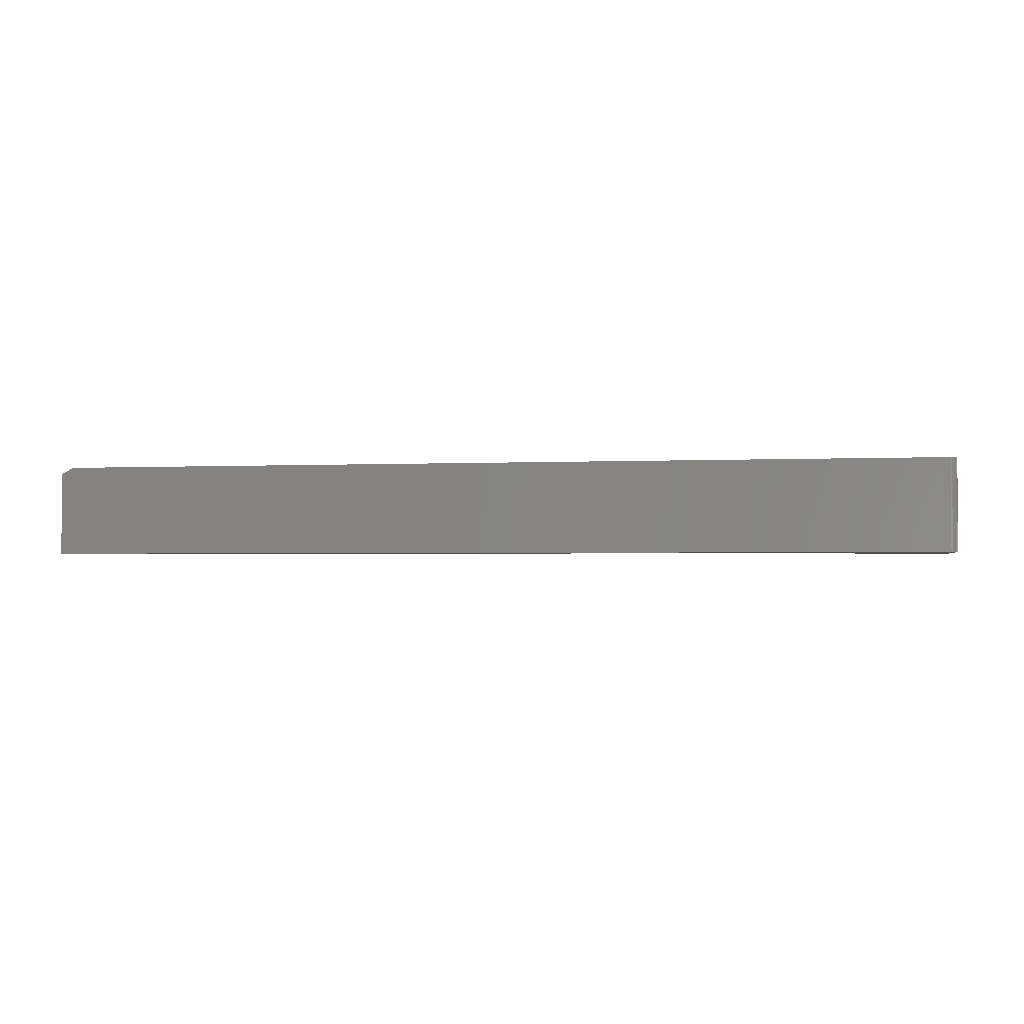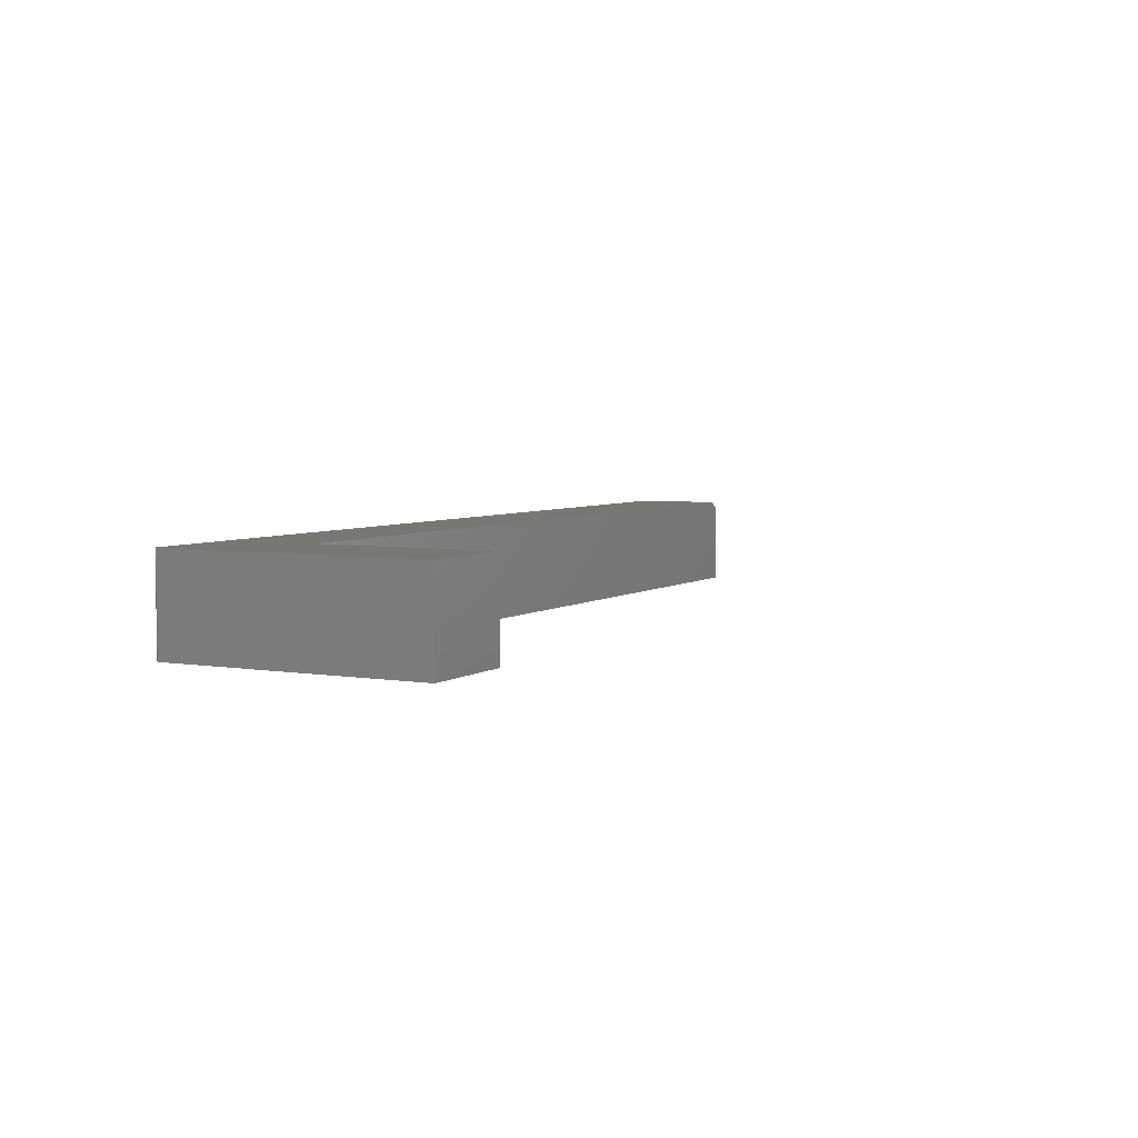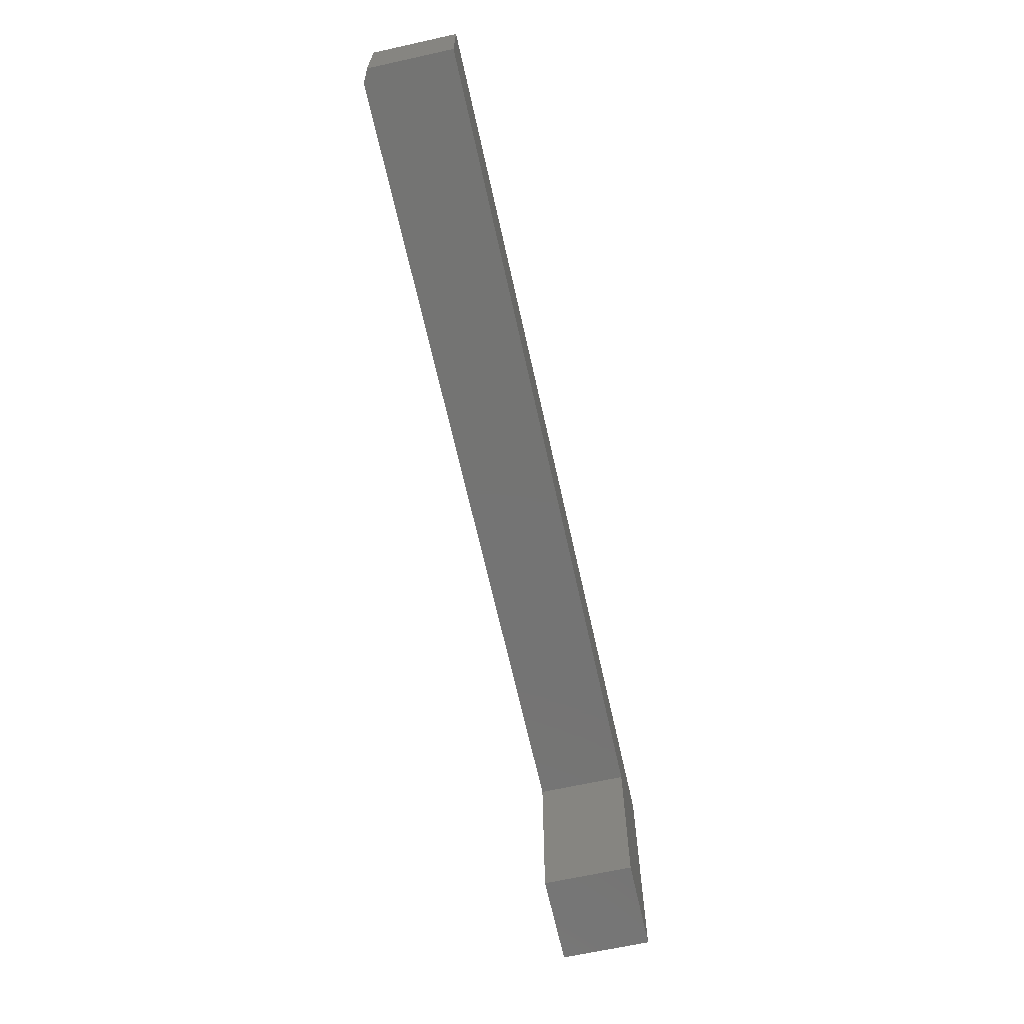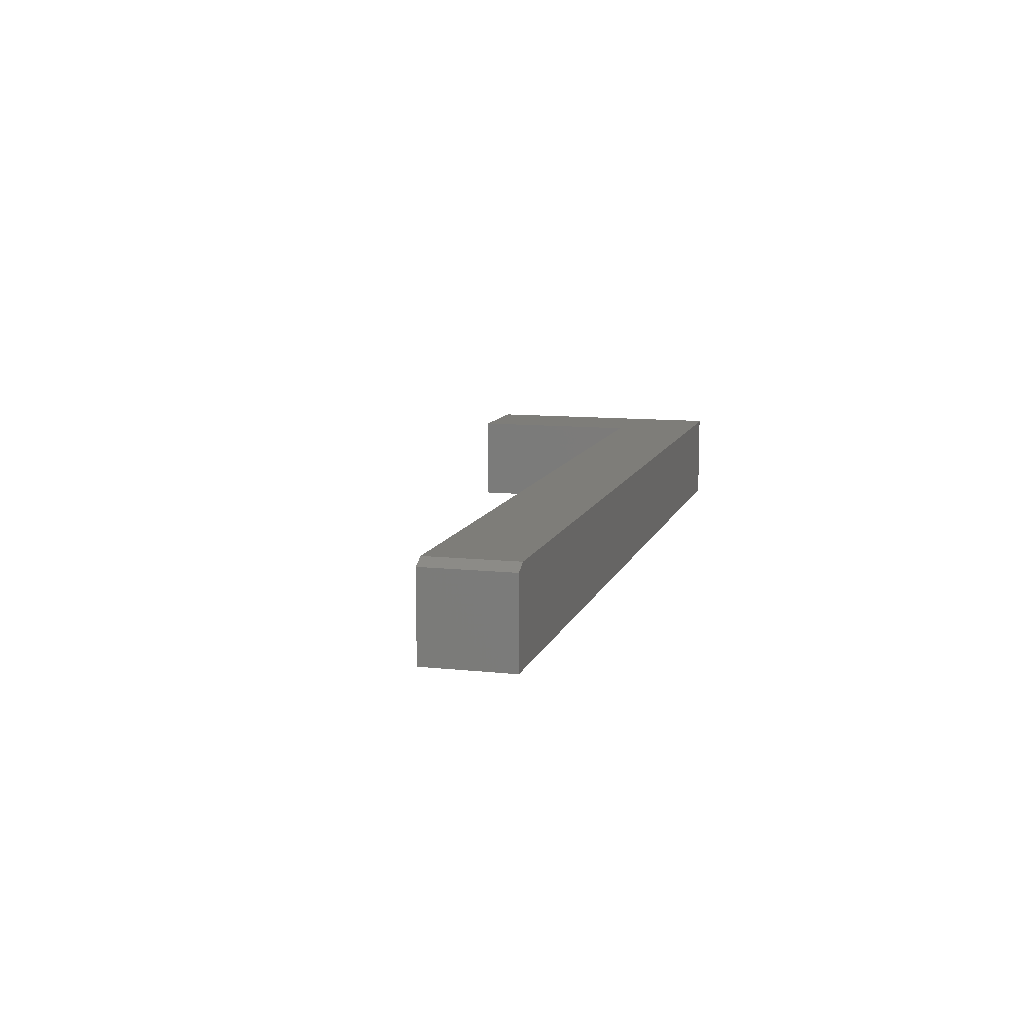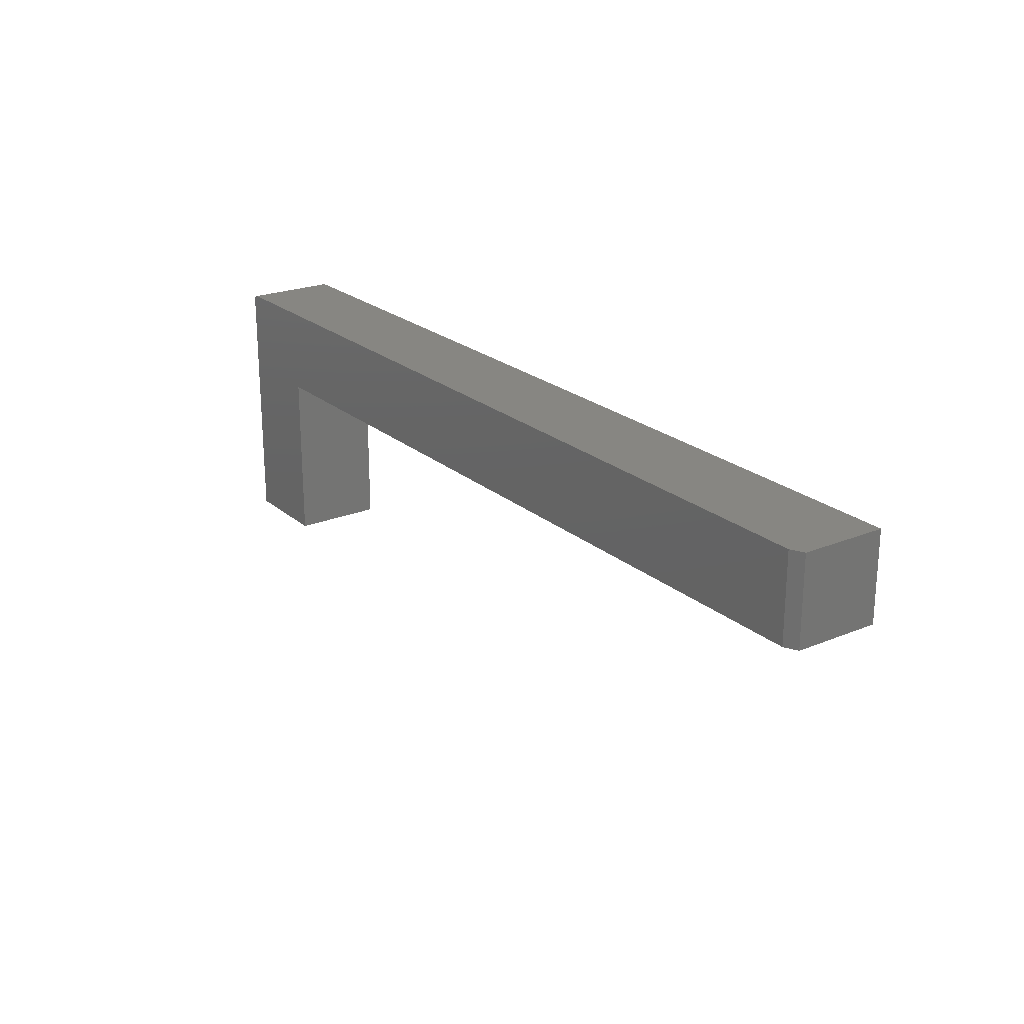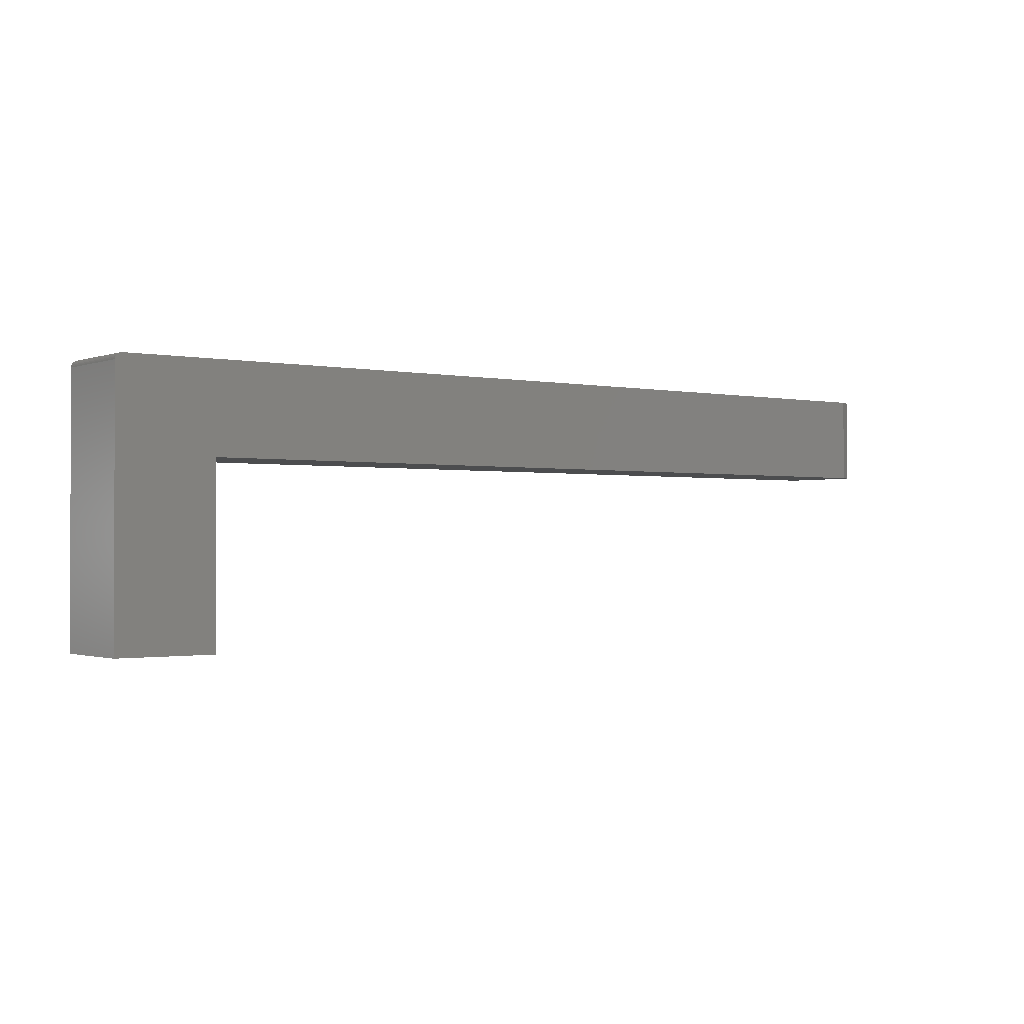
<metadata>
{"format":"stl","ext":"stl","renderer":"f3d","projection":"perspective","resolution":1024,"background":"white","views":[{"elev":-1.9,"azim":-168.7,"up":"+Z"},{"elev":4.7,"azim":-62.3,"up":"+Z"},{"elev":-66.2,"azim":102.5,"up":"+Y"},{"elev":10.5,"azim":105.2,"up":"+Z"},{"elev":22.6,"azim":54.8,"up":"+Y"},{"elev":-1.1,"azim":-37.3,"up":"+Y"}]}
</metadata>
<code>
# stl→obj: 30 verts, 56 faces
v -0.7487 0.1009 0.1094
v -0.7465 0.103 0.1094
v -0.7477 0.1021 0.1094
v 0.3438 0.1044 0.1094
v -0.7494 0.09954 0.1094
v -0.7498 0.09807 0.1094
v -0.75 0.09655 0.1094
v 0.3438 -0.0007401 0.1094
v -0.7422 0.1044 0.1094
v -0.7437 0.1042 0.1094
v -0.7452 0.1038 0.1094
v -0.75 -0.2109 0.1094
v -0.6332 -0.2109 0.1094
v -0.6332 -0.0007401 0.1094
v -0.7422 0.1044 0
v 0.3594 0.1044 0
v 0.3594 0.1044 0.1016
v -0.7477 0.1021 0
v -0.7465 0.103 0
v -0.7487 0.1009 0
v 0.3594 -0.0007401 0
v -0.75 0.09655 0
v -0.7498 0.09807 0
v -0.7494 0.09954 0
v -0.7452 0.1038 0
v -0.7437 0.1042 0
v -0.6332 -0.0007401 0
v -0.6332 -0.2109 0
v -0.75 -0.2109 0
v 0.3594 -0.0007401 0.1016
f 1 2 3
f 4 2 1
f 4 1 5
f 4 5 6
f 4 6 7
f 4 7 8
f 2 4 9
f 2 9 10
f 2 10 11
f 12 13 7
f 7 13 14
f 7 14 8
f 15 9 16
f 16 9 4
f 16 4 17
f 18 19 20
f 16 21 22
f 16 22 23
f 16 23 24
f 16 24 20
f 16 20 19
f 19 25 26
f 19 26 15
f 19 15 16
f 21 27 22
f 22 27 28
f 22 28 29
f 7 22 12
f 12 22 29
f 22 7 23
f 23 7 6
f 23 6 24
f 24 6 5
f 24 5 20
f 20 5 1
f 20 1 18
f 18 1 3
f 18 3 19
f 19 3 2
f 19 2 25
f 25 2 11
f 25 11 26
f 26 11 10
f 26 10 15
f 15 10 9
f 21 16 30
f 30 16 17
f 14 27 8
f 8 27 21
f 8 21 30
f 4 8 17
f 17 8 30
f 13 28 14
f 14 28 27
f 12 29 13
f 13 29 28

</code>
